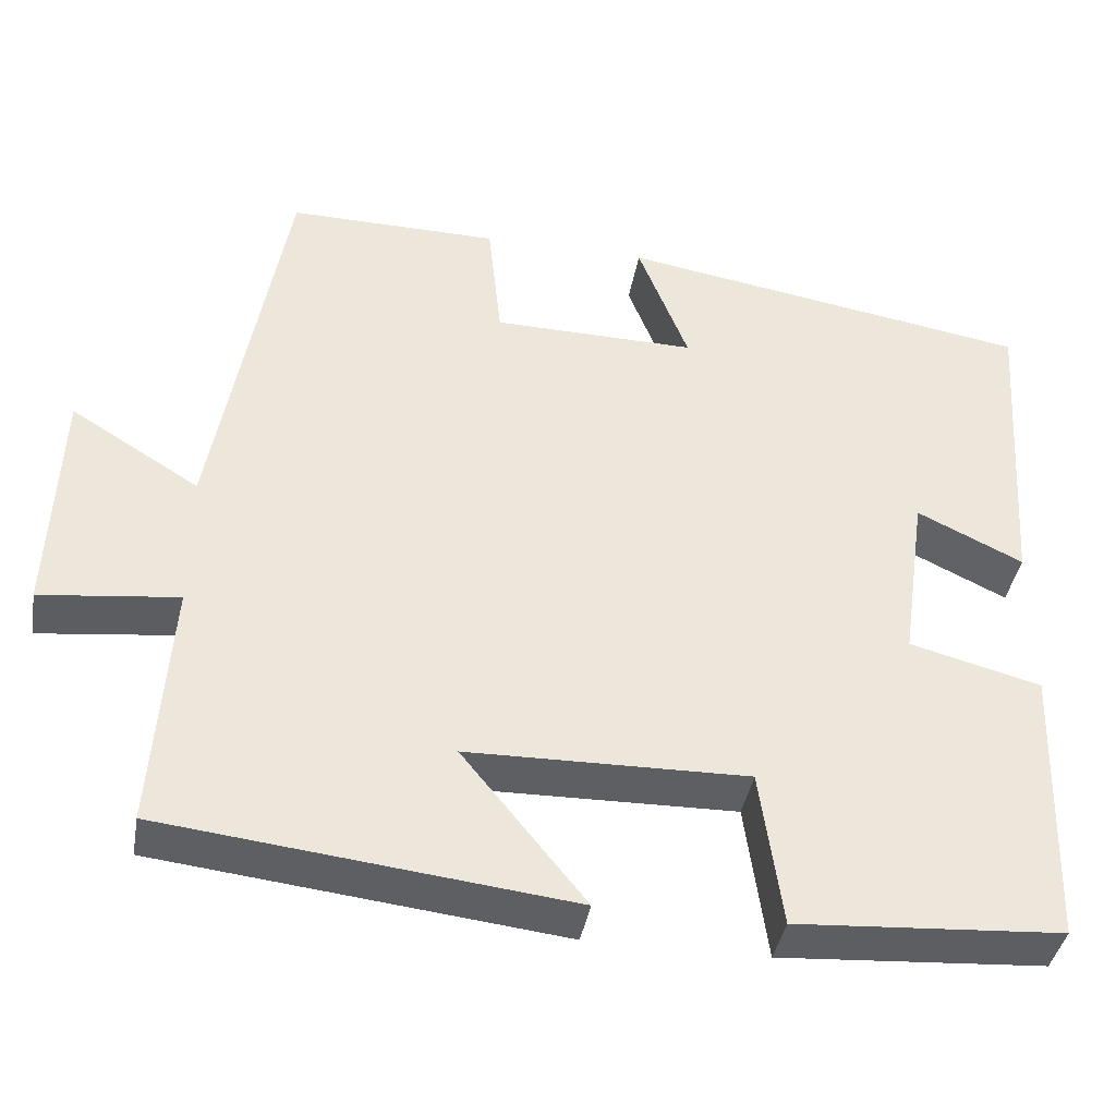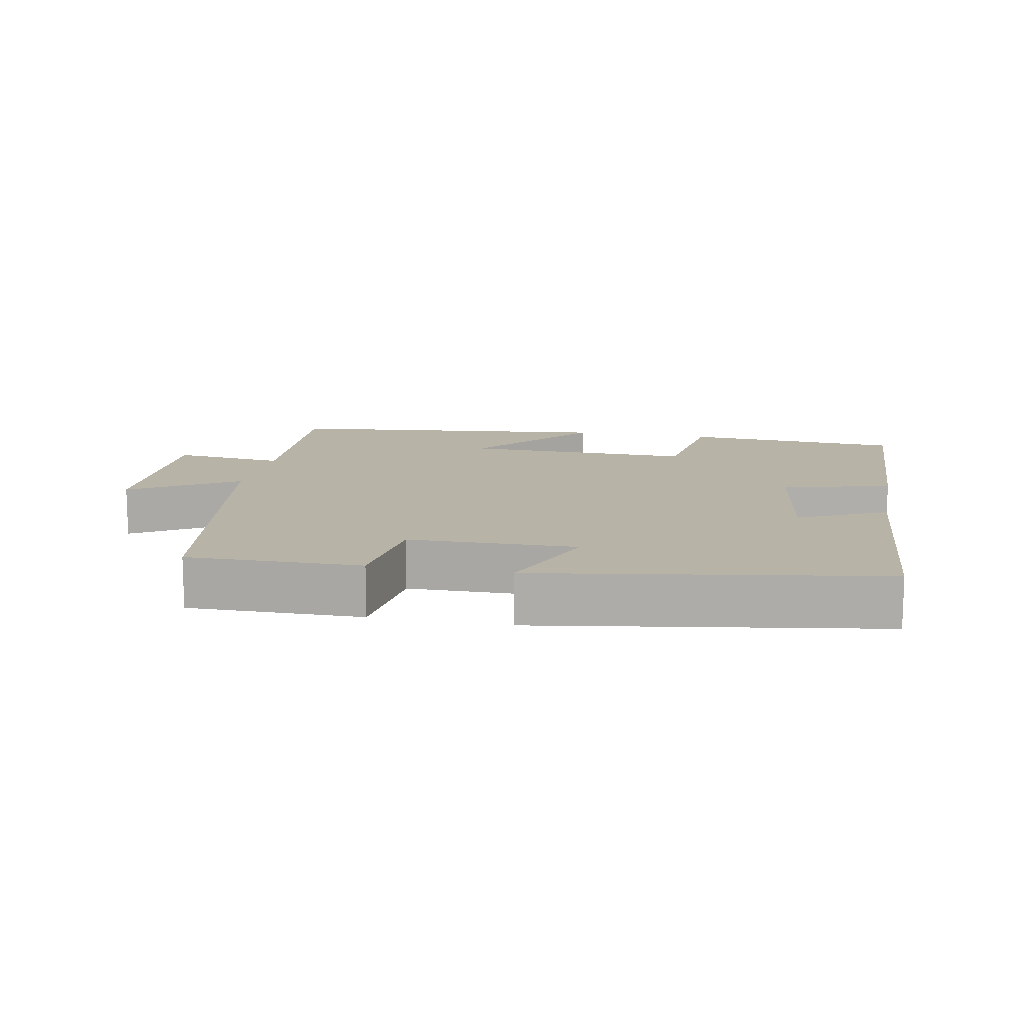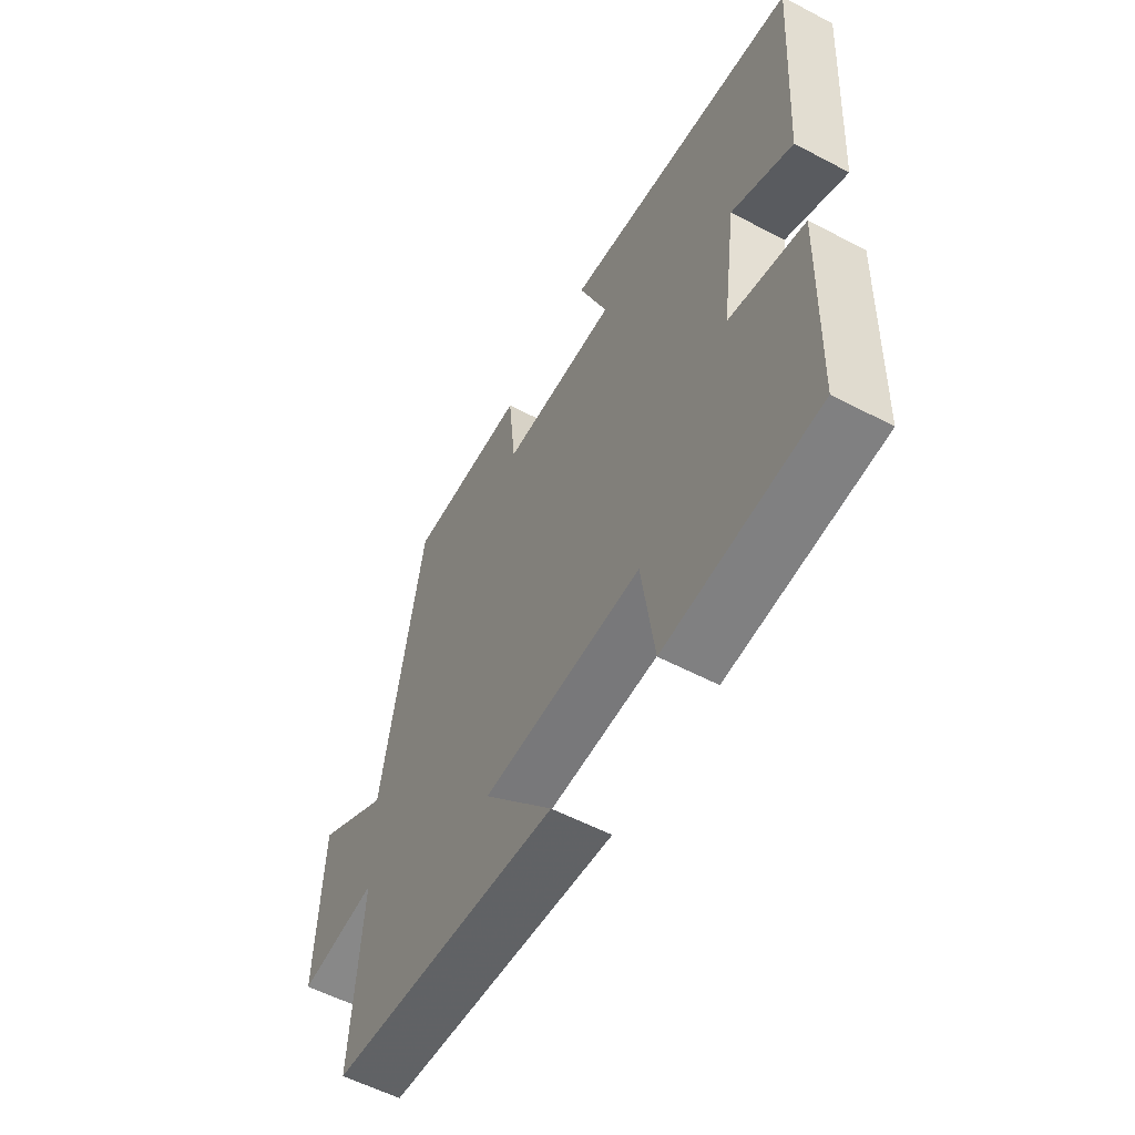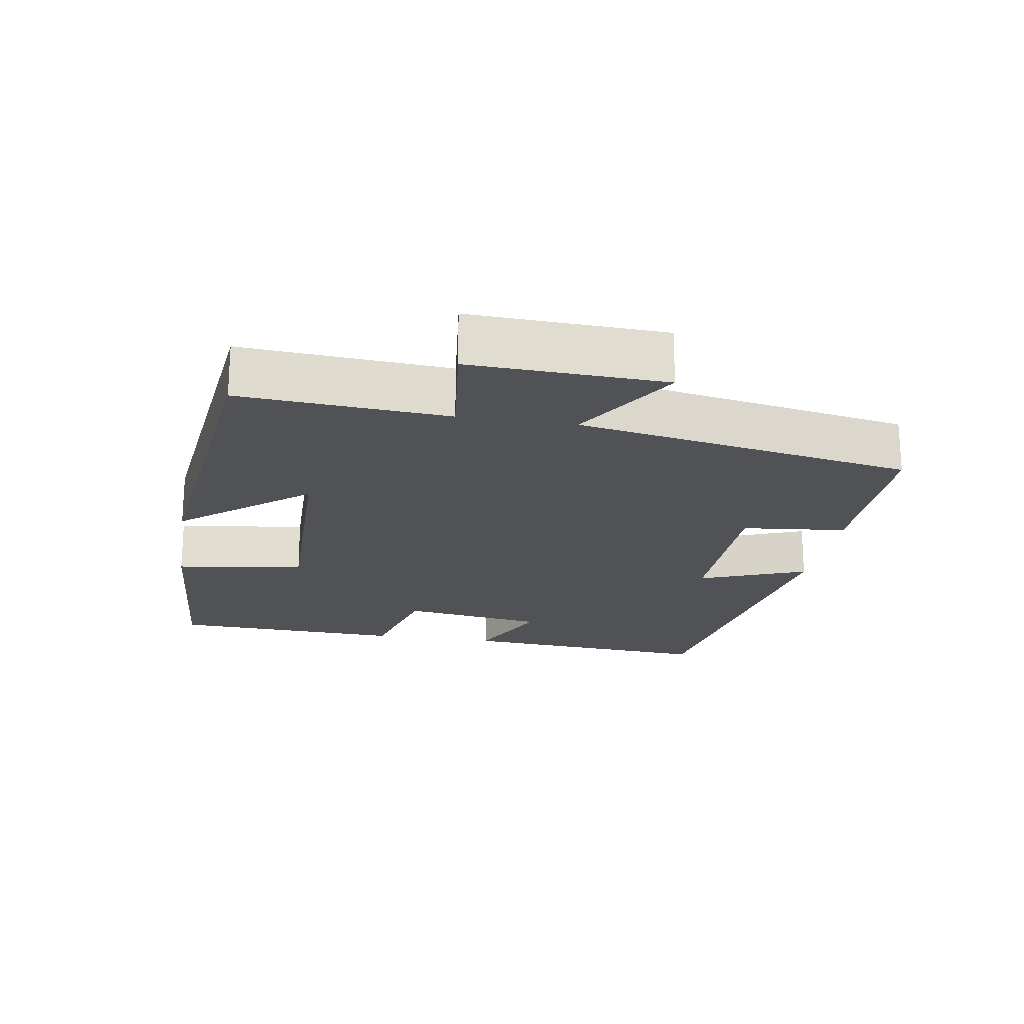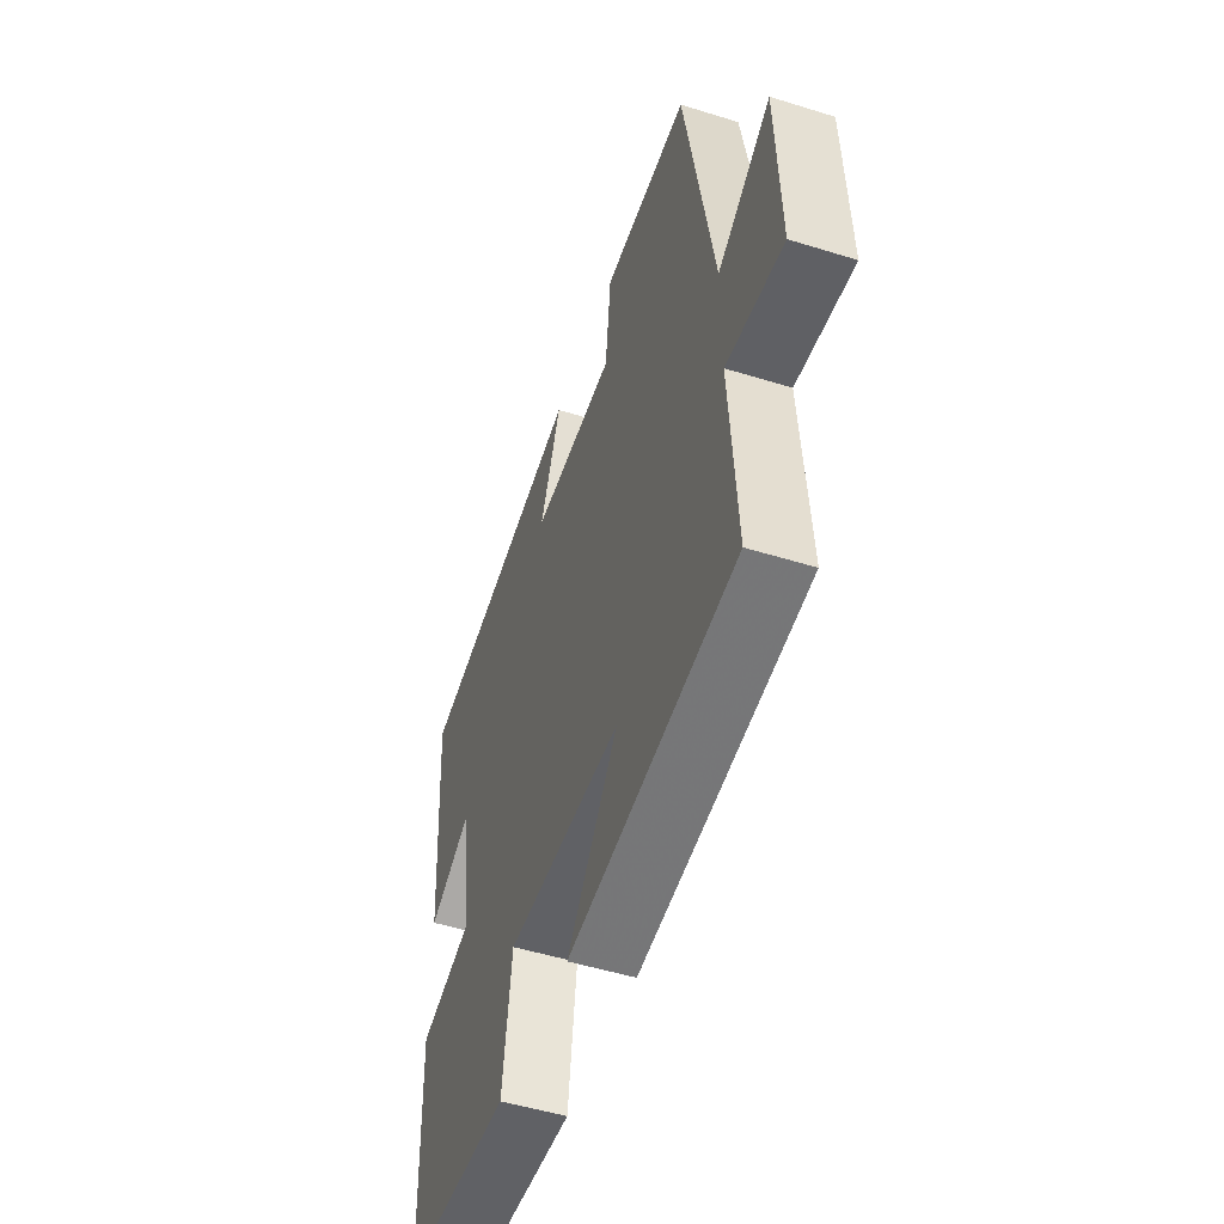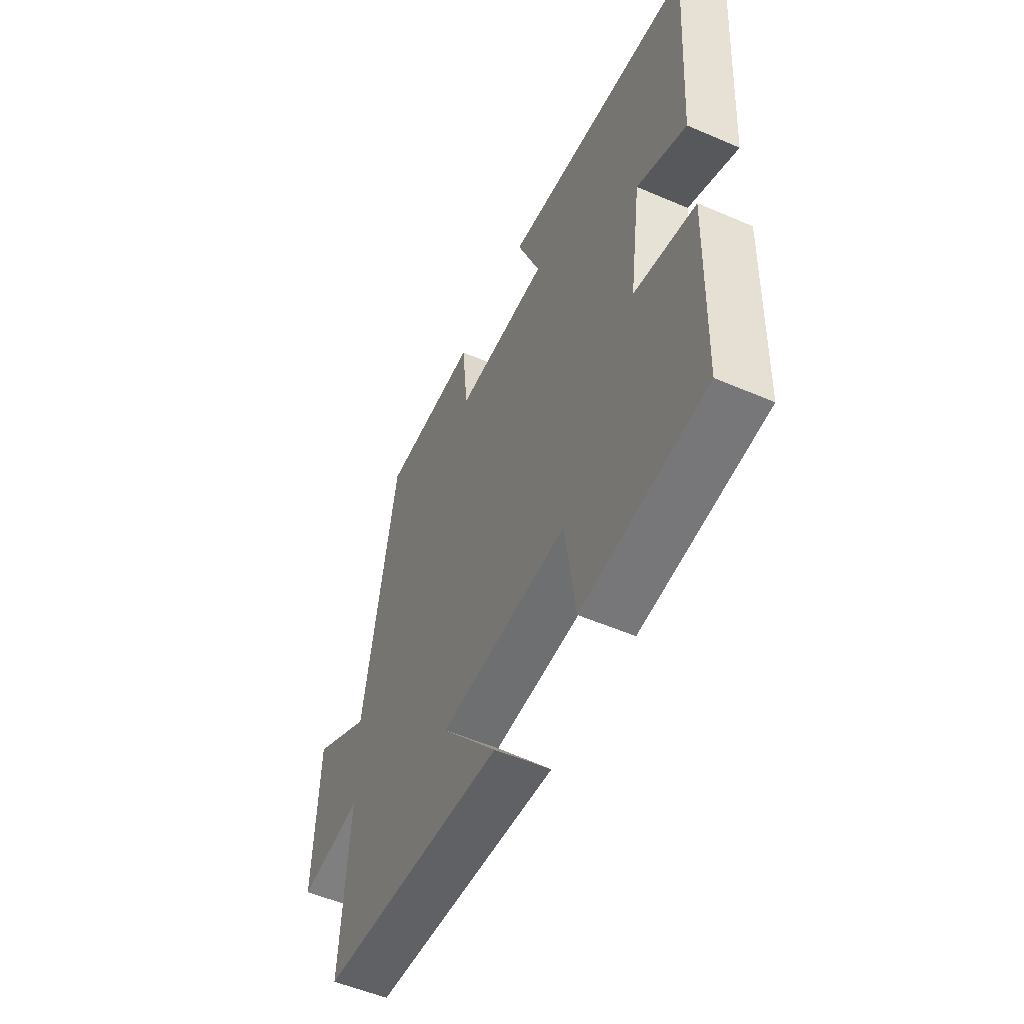
<metadata>
{"format":"obj","ext":"obj","renderer":"f3d","projection":"perspective","resolution":1024,"background":"white","views":[{"elev":-39.9,"azim":-9.8,"up":"+Z"},{"elev":12.8,"azim":11.2,"up":"+Y"},{"elev":-56.6,"azim":61.2,"up":"+Z"},{"elev":-20.7,"azim":-99.4,"up":"+Y"},{"elev":-50.6,"azim":-108.8,"up":"+Z"},{"elev":-53.6,"azim":65.3,"up":"+Z"}]}
</metadata>
<code>
v -0.52 0.07 -0.445
v -0.5 0.07 -0.146
v -0.663 0.07 -0.165
v -0.653 0.07 0.115
v -0.5 0.07 0.02
v -0.416 0.07 0.503
v -0.165 0.07 0.5
v -0.149 0.07 0.349
v 0.093 0.07 0.345
v 0.033 0.07 0.5
v 0.526 0.07 0.419
v 0.5 0.07 0.047
v 0.374 0.07 0.108
v 0.344 0.07 -0.1
v 0.5 0.07 -0.141
v 0.488 0.07 -0.479
v 0.173 0.07 -0.5
v 0.147 0.07 -0.313
v -0.185 0.07 -0.319
v -0.039 0.07 -0.5
v -0.52 0 -0.445
v -0.5 0 -0.146
v -0.663 0 -0.165
v -0.653 0 0.115
v -0.5 0 0.02
v -0.416 0 0.503
v -0.165 0 0.5
v -0.149 0 0.349
v 0.093 0 0.345
v 0.033 0 0.5
v 0.526 0 0.419
v 0.5 0 0.047
v 0.374 0 0.108
v 0.344 0 -0.1
v 0.5 0 -0.141
v 0.488 0 -0.479
v 0.173 0 -0.5
v 0.147 0 -0.313
v -0.185 0 -0.319
v -0.039 0 -0.5
f 19 20 1 2
f 18 19 2
f 16 17 18
f 15 16 18
f 14 15 18
f 13 14 18 2
f 11 12 13
f 10 11 13
f 9 10 13
f 13 2 3
f 9 13 3
f 8 9 3
f 5 6 7 8
f 5 8 3
f 3 4 5
f 22 21 40 39
f 22 39 38
f 38 37 36
f 38 36 35
f 38 35 34
f 22 38 34 33
f 33 32 31
f 33 31 30
f 33 30 29
f 23 22 33
f 23 33 29
f 23 29 28
f 28 27 26 25
f 23 28 25
f 25 24 23
f 1 21 22 2
f 2 22 23 3
f 3 23 24 4
f 4 24 25 5
f 5 25 26 6
f 6 26 27 7
f 7 27 28 8
f 8 28 29 9
f 9 29 30 10
f 10 30 31 11
f 11 31 32 12
f 12 32 33 13
f 13 33 34 14
f 14 34 35 15
f 15 35 36 16
f 16 36 37 17
f 17 37 38 18
f 18 38 39 19
f 19 39 40 20
f 20 40 21 1

</code>
